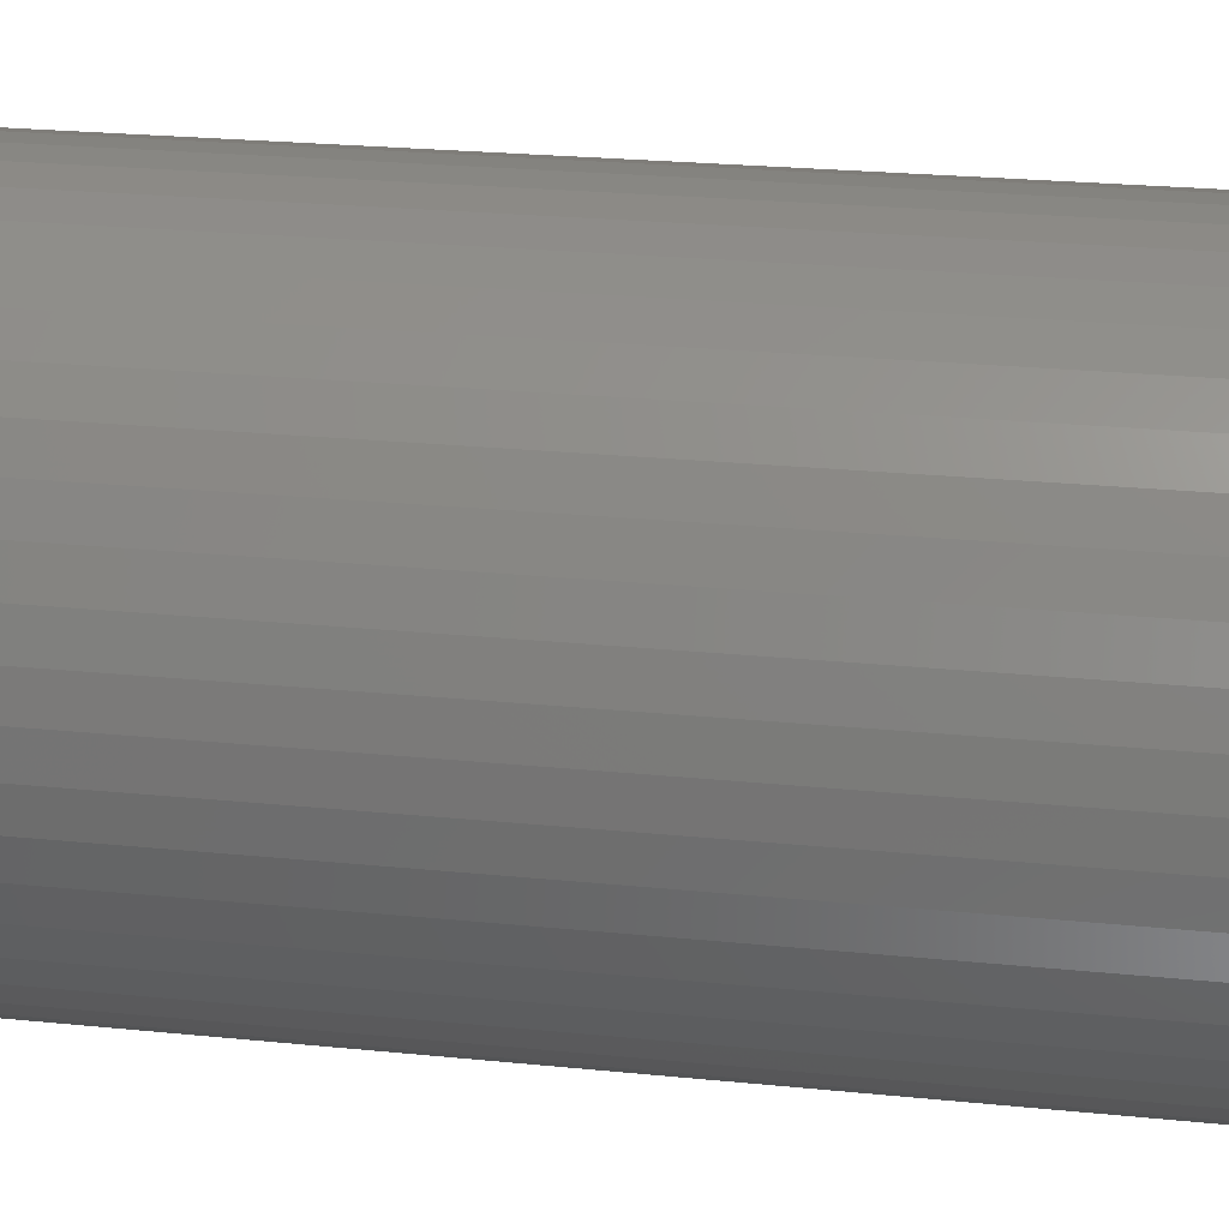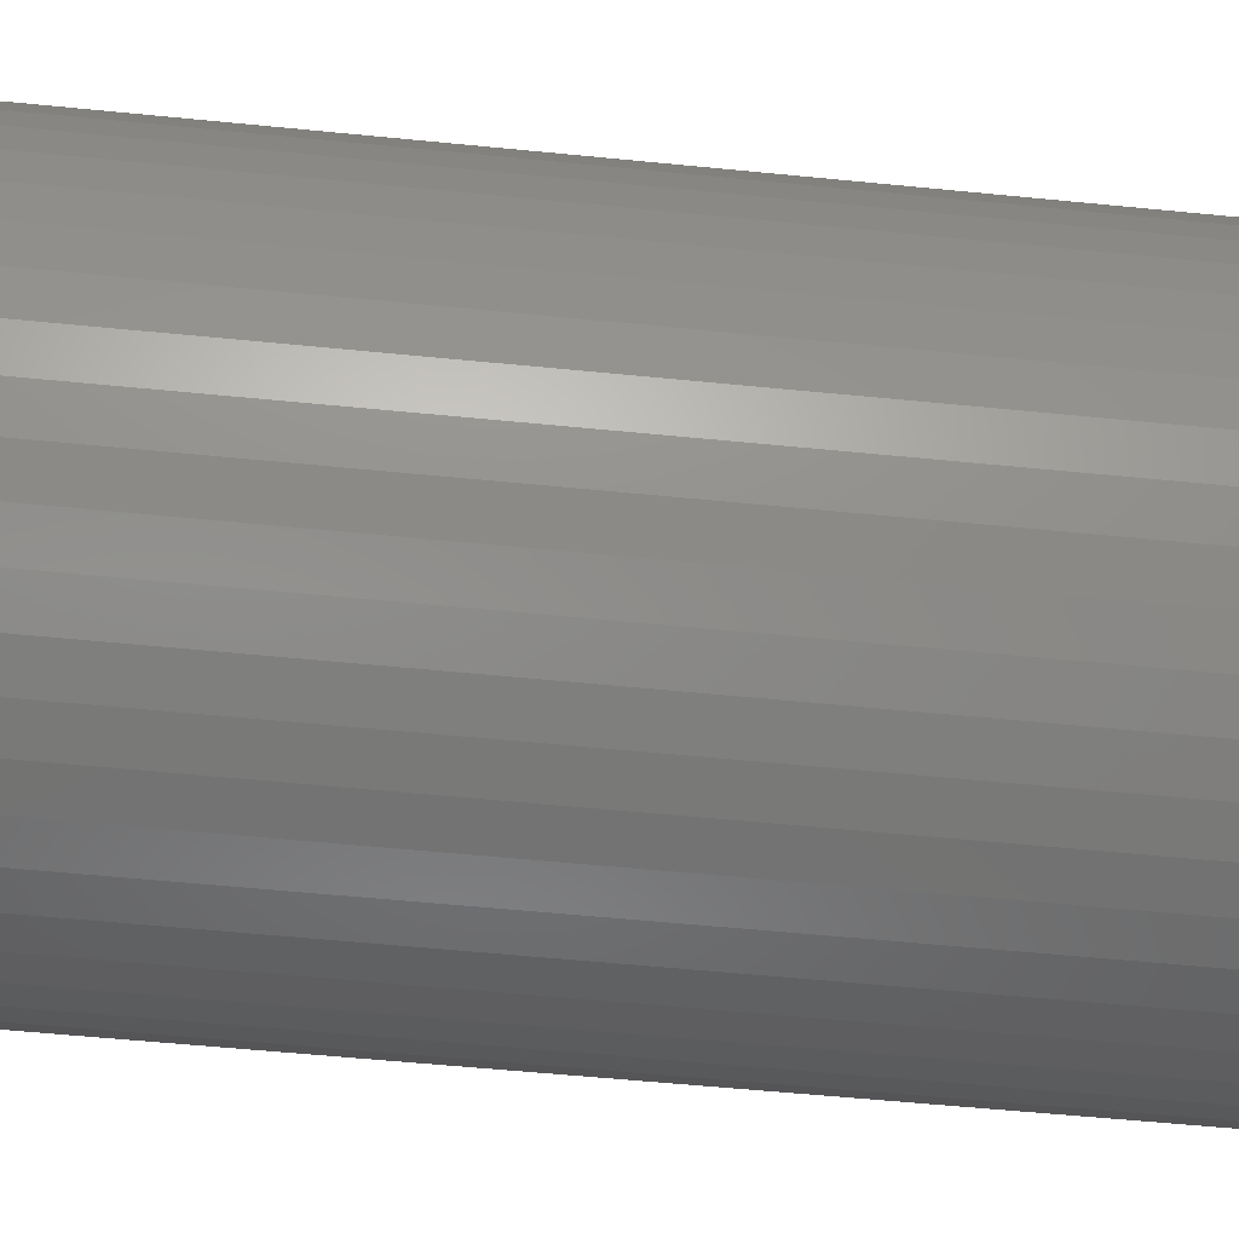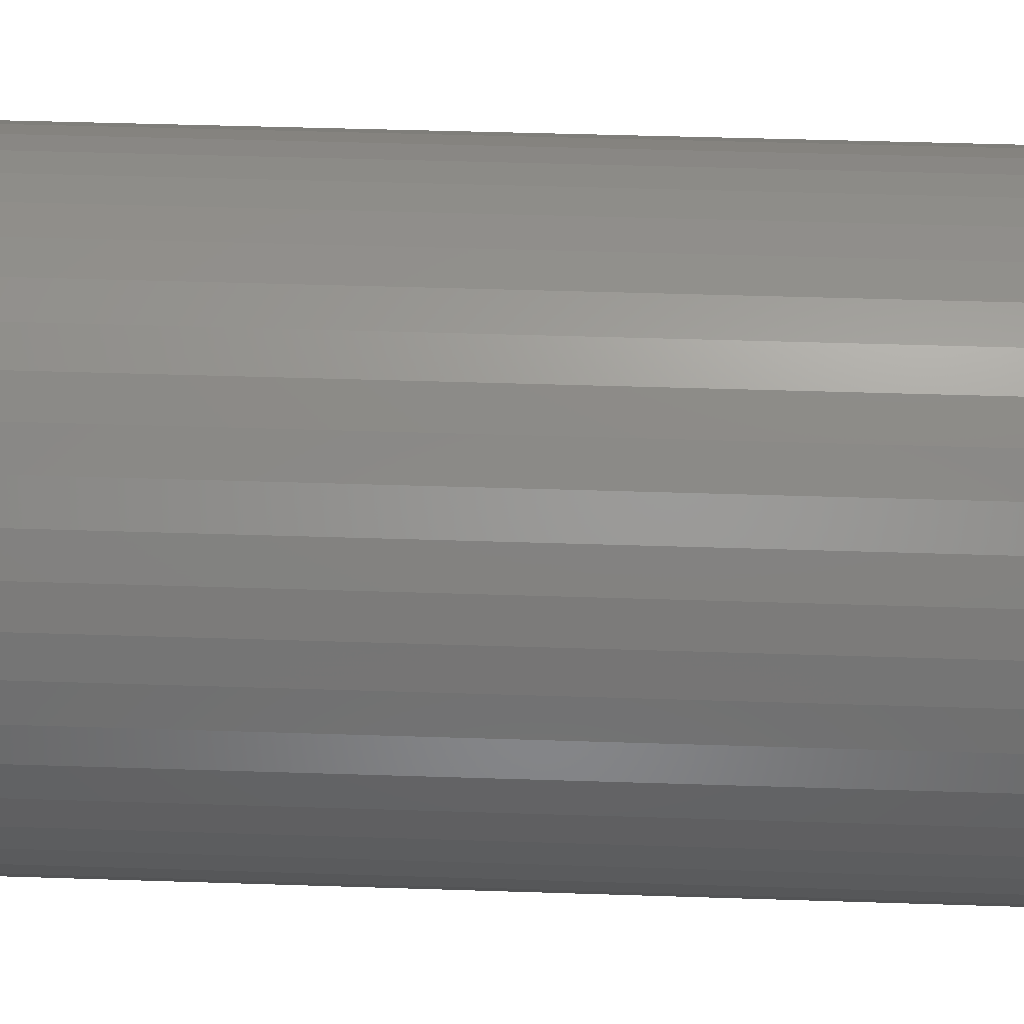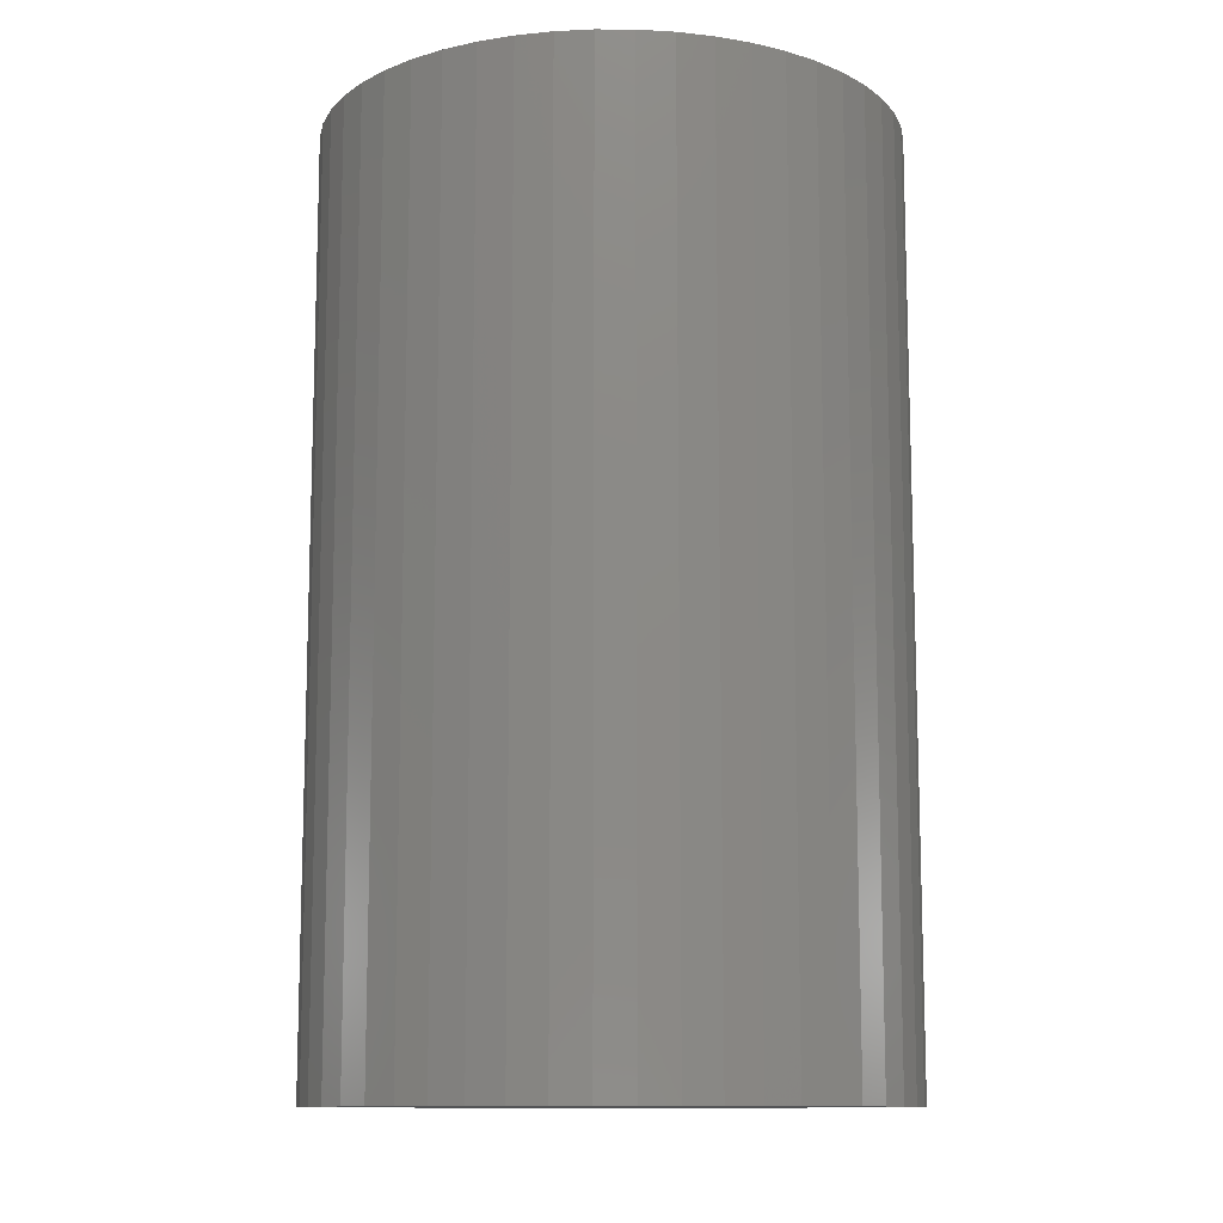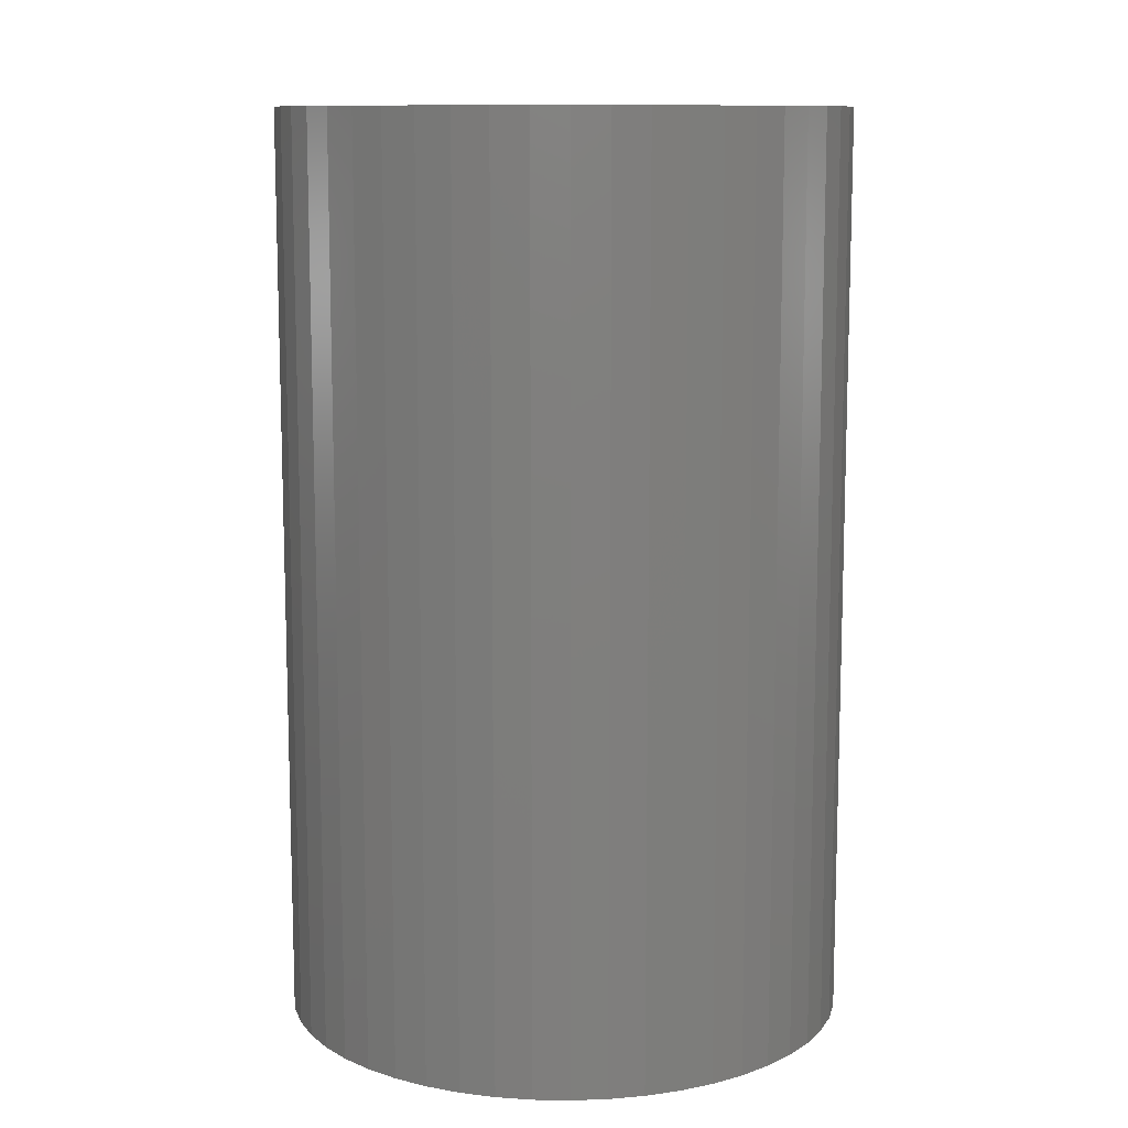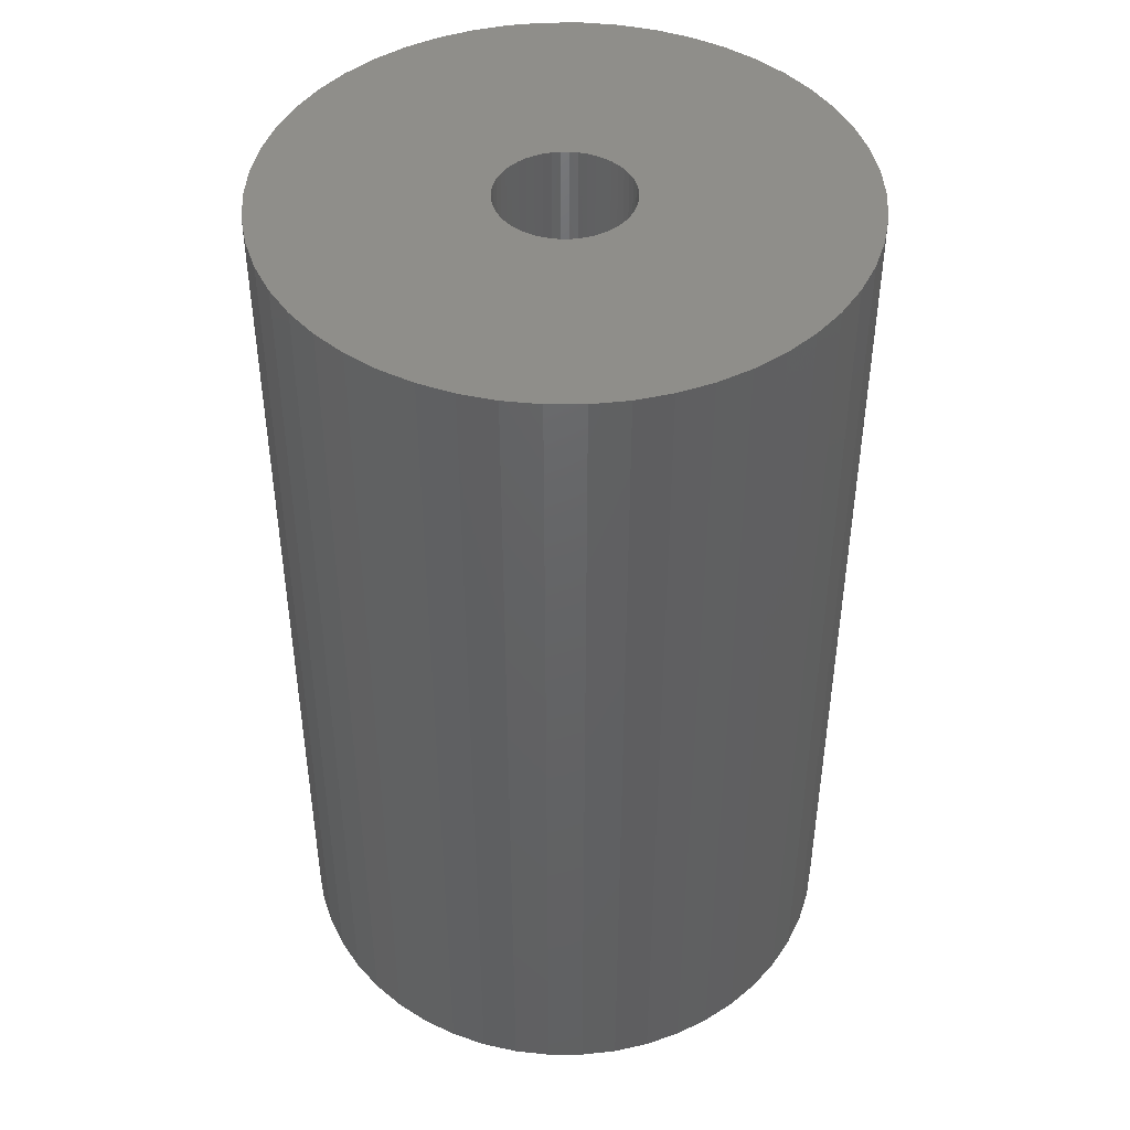
<metadata>
{"format":"stl","ext":"stl","renderer":"f3d","projection":"perspective","resolution":1024,"background":"white","views":[{"elev":24.8,"azim":99.3,"up":"+Y"},{"elev":-57.3,"azim":-95.9,"up":"+Y"},{"elev":47.2,"azim":-87.9,"up":"+Y"},{"elev":-11.4,"azim":179.4,"up":"+Z"},{"elev":10.9,"azim":-55.2,"up":"+Z"},{"elev":44.6,"azim":-0.1,"up":"+Z"}]}
</metadata>
<code>
# stl→obj: 200 verts, 400 faces
v 19.5 0 31.5
v 19.35 2.444 -31.5
v 19.35 2.444 31.5
v 19.5 0 -31.5
v -19.5 0 -31.5
v -19.35 2.444 31.5
v -19.35 2.444 -31.5
v -19.5 0 31.5
v 1.224 19.46 -31.5
v -1.224 19.46 31.5
v 1.224 19.46 31.5
v -1.224 19.46 -31.5
v -1.224 -19.46 -31.5
v 1.224 -19.46 31.5
v -1.224 -19.46 31.5
v 1.224 -19.46 -31.5
v 14.21 13.35 -31.5
v 12.43 15.03 31.5
v 14.21 13.35 31.5
v 12.43 15.03 -31.5
v -12.43 15.03 -31.5
v -14.21 13.35 31.5
v -12.43 15.03 31.5
v -14.21 13.35 -31.5
v -6.026 18.55 -31.5
v -8.303 17.64 31.5
v -6.026 18.55 31.5
v -8.303 17.64 -31.5
v 17.09 -9.394 31.5
v 18.13 -7.178 -31.5
v 18.13 -7.178 31.5
v 17.09 -9.394 -31.5
v 18.13 7.178 31.5
v 17.09 9.394 -31.5
v 17.09 9.394 31.5
v 18.13 7.178 -31.5
v 15.78 11.46 -31.5
v 15.78 11.46 31.5
v 8.303 17.64 -31.5
v 6.026 18.55 31.5
v 8.303 17.64 31.5
v 6.026 18.55 -31.5
v 10.45 16.46 -31.5
v 10.45 16.46 31.5
v -18.13 7.178 -31.5
v -17.09 9.394 31.5
v -17.09 9.394 -31.5
v -18.13 7.178 31.5
v -15.78 11.46 -31.5
v -15.78 11.46 31.5
v -18.89 4.849 -31.5
v -18.89 4.849 31.5
v -3.654 19.15 -31.5
v -3.654 19.15 31.5
v 18.89 4.849 31.5
v 18.89 4.849 -31.5
v 3.654 19.15 31.5
v 3.654 19.15 -31.5
v 4.5 0 31.5
v 4.465 0.564 31.5
v 19.35 -2.444 31.5
v 4.359 1.119 31.5
v 4.465 -0.564 31.5
v 4.184 1.657 31.5
v 18.89 -4.849 31.5
v 3.943 2.168 31.5
v 4.359 -1.119 31.5
v 3.641 2.645 31.5
v 3.28 3.08 31.5
v 4.184 -1.657 31.5
v 2.868 3.467 31.5
v 2.411 3.799 31.5
v 3.943 -2.168 31.5
v 1.916 4.072 31.5
v 15.78 -11.46 31.5
v 3.641 -2.645 31.5
v 1.391 4.28 31.5
v 0.8432 4.42 31.5
v 0.2826 4.491 31.5
v -0.2826 4.491 31.5
v -0.8432 4.42 31.5
v -1.391 4.28 31.5
v -1.916 4.072 31.5
v -2.411 3.799 31.5
v -10.45 16.46 31.5
v -2.868 3.467 31.5
v -3.28 3.08 31.5
v -3.641 2.645 31.5
v 14.21 -13.35 31.5
v 3.28 -3.08 31.5
v 12.43 -15.03 31.5
v 2.868 -3.467 31.5
v 10.45 -16.46 31.5
v 2.411 -3.799 31.5
v 8.303 -17.64 31.5
v 1.916 -4.072 31.5
v 6.026 -18.55 31.5
v 1.391 -4.28 31.5
v 3.654 -19.15 31.5
v 0.8432 -4.42 31.5
v 0.2826 -4.491 31.5
v -0.2826 -4.491 31.5
v -0.8432 -4.42 31.5
v -3.654 -19.15 31.5
v -1.391 -4.28 31.5
v -6.026 -18.55 31.5
v -1.916 -4.072 31.5
v -8.303 -17.64 31.5
v -2.411 -3.799 31.5
v -10.45 -16.46 31.5
v -2.868 -3.467 31.5
v -12.43 -15.03 31.5
v -3.28 -3.08 31.5
v -14.21 -13.35 31.5
v -3.641 -2.645 31.5
v -15.78 -11.46 31.5
v -3.943 -2.168 31.5
v -17.09 -9.394 31.5
v -4.184 -1.657 31.5
v -18.13 -7.178 31.5
v -4.359 -1.119 31.5
v -18.89 -4.849 31.5
v -4.465 -0.564 31.5
v -19.35 -2.444 31.5
v -4.5 0 31.5
v -3.943 2.168 31.5
v -4.184 1.657 31.5
v -4.359 1.119 31.5
v -4.465 0.564 31.5
v -10.45 16.46 -31.5
v 19.35 -2.444 -31.5
v 15.78 -11.46 -31.5
v 14.21 -13.35 -31.5
v 18.89 -4.849 -31.5
v -17.09 -9.394 -31.5
v -18.13 -7.178 -31.5
v 4.5 0 -31.5
v 4.465 -0.564 -31.5
v 4.359 -1.119 -31.5
v 4.465 0.564 -31.5
v 4.184 -1.657 -31.5
v 3.943 -2.168 -31.5
v 4.359 1.119 -31.5
v 3.641 -2.645 -31.5
v 3.28 -3.08 -31.5
v 12.43 -15.03 -31.5
v 4.184 1.657 -31.5
v 2.868 -3.467 -31.5
v 10.45 -16.46 -31.5
v 2.411 -3.799 -31.5
v 8.303 -17.64 -31.5
v 3.943 2.168 -31.5
v 1.916 -4.072 -31.5
v 6.026 -18.55 -31.5
v 3.641 2.645 -31.5
v 1.391 -4.28 -31.5
v 3.654 -19.15 -31.5
v 0.8432 -4.42 -31.5
v 0.2826 -4.491 -31.5
v -0.2826 -4.491 -31.5
v -0.8432 -4.42 -31.5
v -3.654 -19.15 -31.5
v -1.391 -4.28 -31.5
v -6.026 -18.55 -31.5
v -1.916 -4.072 -31.5
v -8.303 -17.64 -31.5
v -2.411 -3.799 -31.5
v -10.45 -16.46 -31.5
v -2.868 -3.467 -31.5
v -12.43 -15.03 -31.5
v -3.28 -3.08 -31.5
v -14.21 -13.35 -31.5
v -3.641 -2.645 -31.5
v -15.78 -11.46 -31.5
v 3.28 3.08 -31.5
v 2.868 3.467 -31.5
v 2.411 3.799 -31.5
v 1.916 4.072 -31.5
v 1.391 4.28 -31.5
v 0.8432 4.42 -31.5
v 0.2826 4.491 -31.5
v -0.2826 4.491 -31.5
v -0.8432 4.42 -31.5
v -1.391 4.28 -31.5
v -1.916 4.072 -31.5
v -2.411 3.799 -31.5
v -2.868 3.467 -31.5
v -3.28 3.08 -31.5
v -3.641 2.645 -31.5
v -3.943 2.168 -31.5
v -4.184 1.657 -31.5
v -4.359 1.119 -31.5
v -4.465 0.564 -31.5
v -4.5 0 -31.5
v -3.943 -2.168 -31.5
v -4.184 -1.657 -31.5
v -4.359 -1.119 -31.5
v -18.89 -4.849 -31.5
v -4.465 -0.564 -31.5
v -19.35 -2.444 -31.5
f 1 2 3
f 2 1 4
f 5 6 7
f 6 5 8
f 9 10 11
f 10 9 12
f 13 14 15
f 14 13 16
f 17 18 19
f 18 17 20
f 21 22 23
f 22 21 24
f 25 26 27
f 26 25 28
f 29 30 31
f 30 29 32
f 33 34 35
f 34 33 36
f 35 37 38
f 37 35 34
f 39 40 41
f 40 39 42
f 43 41 44
f 41 43 39
f 45 46 47
f 46 45 48
f 49 22 24
f 22 49 50
f 51 48 45
f 48 51 52
f 53 27 54
f 27 53 25
f 55 36 33
f 36 55 56
f 3 56 55
f 56 3 2
f 38 17 19
f 17 38 37
f 42 57 40
f 57 42 58
f 58 11 57
f 11 58 9
f 20 44 18
f 44 20 43
f 47 50 49
f 50 47 46
f 7 52 51
f 52 7 6
f 59 1 3
f 60 3 55
f 1 59 61
f 62 55 33
f 63 61 59
f 64 33 35
f 61 63 65
f 66 35 38
f 67 65 63
f 68 38 19
f 65 67 31
f 69 19 18
f 70 31 67
f 71 18 44
f 31 70 29
f 72 44 41
f 73 29 70
f 74 41 40
f 29 73 75
f 76 75 73
f 3 60 59
f 55 62 60
f 33 64 62
f 35 66 64
f 77 40 57
f 38 68 66
f 19 69 68
f 18 71 69
f 44 72 71
f 41 74 72
f 40 77 74
f 78 57 11
f 57 78 77
f 11 79 78
f 11 80 79
f 10 80 11
f 80 10 81
f 54 81 10
f 81 54 82
f 27 82 54
f 82 27 83
f 26 83 27
f 83 26 84
f 85 84 26
f 84 85 86
f 23 86 85
f 86 23 87
f 22 87 23
f 87 22 88
f 50 88 22
f 75 76 89
f 90 89 76
f 89 90 91
f 92 91 90
f 91 92 93
f 94 93 92
f 93 94 95
f 96 95 94
f 95 96 97
f 98 97 96
f 97 98 99
f 100 99 98
f 99 100 14
f 101 14 100
f 102 14 101
f 15 102 103
f 102 15 14
f 104 103 105
f 106 105 107
f 108 107 109
f 110 109 111
f 112 111 113
f 114 113 115
f 103 104 15
f 116 115 117
f 118 117 119
f 120 119 121
f 122 121 123
f 124 123 125
f 88 50 126
f 105 106 104
f 46 126 50
f 107 108 106
f 126 46 127
f 109 110 108
f 48 127 46
f 111 112 110
f 127 48 128
f 113 114 112
f 52 128 48
f 115 116 114
f 128 52 129
f 117 118 116
f 6 129 52
f 119 120 118
f 129 6 125
f 121 122 120
f 8 125 6
f 123 124 122
f 125 8 124
f 28 85 26
f 85 28 130
f 130 23 85
f 23 130 21
f 12 54 10
f 54 12 53
f 61 4 1
f 4 61 131
f 89 132 75
f 132 89 133
f 31 134 65
f 134 31 30
f 65 131 61
f 131 65 134
f 135 120 136
f 120 135 118
f 137 4 131
f 138 131 134
f 4 137 2
f 139 134 30
f 140 2 137
f 141 30 32
f 2 140 56
f 142 32 132
f 143 56 140
f 144 132 133
f 56 143 36
f 145 133 146
f 147 36 143
f 148 146 149
f 36 147 34
f 150 149 151
f 152 34 147
f 153 151 154
f 34 152 37
f 155 37 152
f 131 138 137
f 134 139 138
f 30 141 139
f 32 142 141
f 156 154 157
f 132 144 142
f 133 145 144
f 146 148 145
f 149 150 148
f 151 153 150
f 154 156 153
f 158 157 16
f 157 158 156
f 16 159 158
f 16 160 159
f 13 160 16
f 160 13 161
f 162 161 13
f 161 162 163
f 164 163 162
f 163 164 165
f 166 165 164
f 165 166 167
f 168 167 166
f 167 168 169
f 170 169 168
f 169 170 171
f 172 171 170
f 171 172 173
f 174 173 172
f 37 155 17
f 175 17 155
f 17 175 20
f 176 20 175
f 20 176 43
f 177 43 176
f 43 177 39
f 178 39 177
f 39 178 42
f 179 42 178
f 42 179 58
f 180 58 179
f 58 180 9
f 181 9 180
f 182 9 181
f 12 182 183
f 182 12 9
f 53 183 184
f 25 184 185
f 28 185 186
f 130 186 187
f 21 187 188
f 24 188 189
f 183 53 12
f 49 189 190
f 47 190 191
f 45 191 192
f 51 192 193
f 7 193 194
f 173 174 195
f 184 25 53
f 135 195 174
f 185 28 25
f 195 135 196
f 186 130 28
f 136 196 135
f 187 21 130
f 196 136 197
f 188 24 21
f 198 197 136
f 189 49 24
f 197 198 199
f 190 47 49
f 200 199 198
f 191 45 47
f 199 200 194
f 192 51 45
f 5 194 200
f 193 7 51
f 194 5 7
f 151 93 95
f 93 151 149
f 146 89 91
f 89 146 133
f 75 32 29
f 32 75 132
f 136 122 198
f 122 136 120
f 154 95 97
f 95 154 151
f 157 97 99
f 97 157 154
f 16 99 14
f 99 16 157
f 162 15 104
f 15 162 13
f 166 106 108
f 106 166 164
f 164 104 106
f 104 164 162
f 172 116 174
f 116 172 114
f 172 112 114
f 112 172 170
f 198 124 200
f 124 198 122
f 200 8 5
f 8 200 124
f 149 91 93
f 91 149 146
f 174 118 135
f 118 174 116
f 168 108 110
f 108 168 166
f 170 110 112
f 110 170 168
f 137 60 140
f 60 137 59
f 125 193 129
f 193 125 194
f 182 79 80
f 79 182 181
f 159 102 101
f 102 159 160
f 145 76 144
f 76 145 90
f 176 69 71
f 69 176 175
f 188 86 87
f 86 188 187
f 185 82 83
f 82 185 184
f 147 66 152
f 66 147 64
f 140 62 143
f 62 140 60
f 179 74 77
f 74 179 178
f 180 77 78
f 77 180 179
f 177 71 72
f 71 177 176
f 127 190 126
f 190 127 191
f 126 189 88
f 189 126 190
f 128 191 127
f 191 128 192
f 186 83 84
f 83 186 185
f 184 81 82
f 81 184 183
f 153 98 96
f 98 153 156
f 143 64 147
f 64 143 62
f 155 69 175
f 69 155 68
f 152 68 155
f 68 152 66
f 181 78 79
f 78 181 180
f 178 72 74
f 72 178 177
f 88 188 87
f 188 88 189
f 129 192 128
f 192 129 193
f 187 84 86
f 84 187 186
f 183 80 81
f 80 183 182
f 138 59 137
f 59 138 63
f 144 73 142
f 73 144 76
f 139 63 138
f 63 139 67
f 163 107 105
f 107 163 165
f 115 195 117
f 195 115 173
f 117 196 119
f 196 117 195
f 145 92 90
f 92 145 148
f 150 96 94
f 96 150 153
f 141 67 139
f 67 141 70
f 142 70 141
f 70 142 73
f 161 105 103
f 105 161 163
f 119 197 121
f 197 119 196
f 123 194 125
f 194 123 199
f 148 94 92
f 94 148 150
f 160 103 102
f 103 160 161
f 165 109 107
f 109 165 167
f 113 173 115
f 173 113 171
f 121 199 123
f 199 121 197
f 156 100 98
f 100 156 158
f 158 101 100
f 101 158 159
f 169 113 111
f 113 169 171
f 167 111 109
f 111 167 169

</code>
